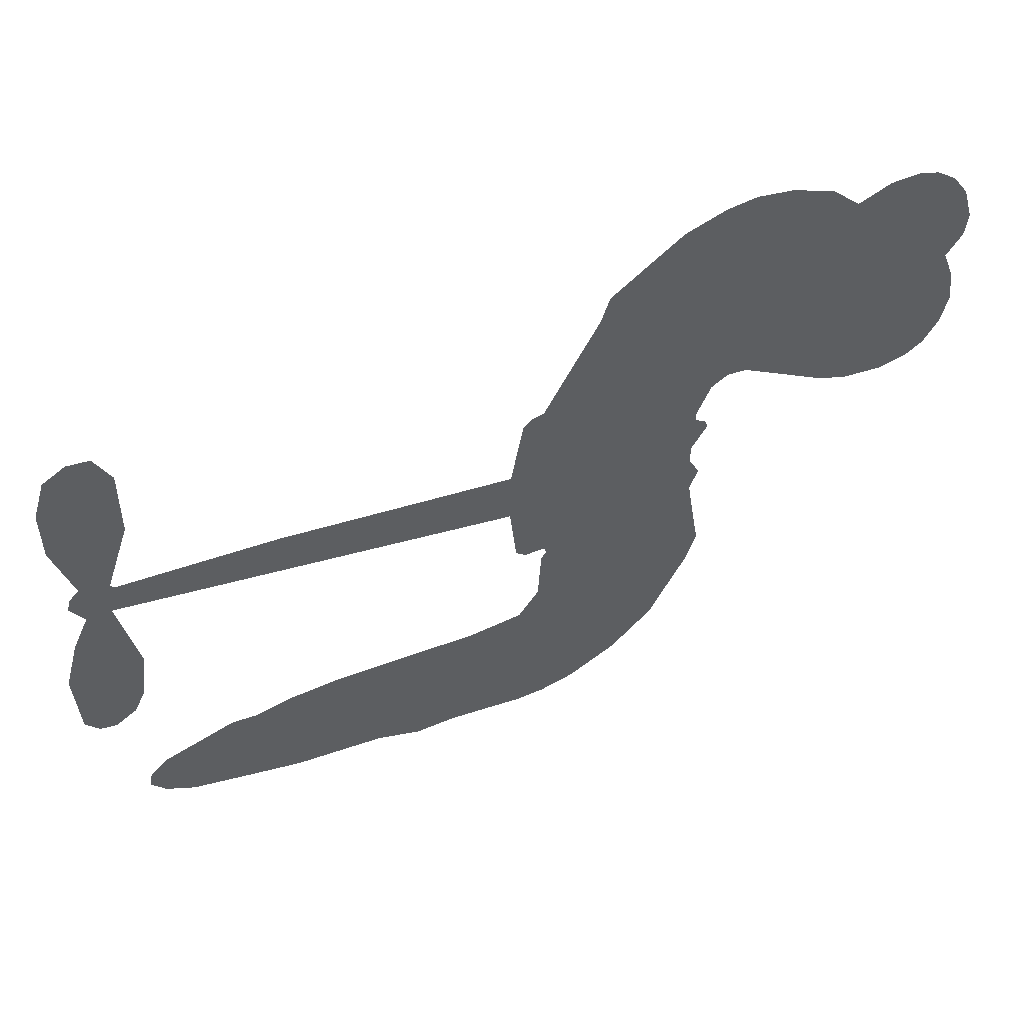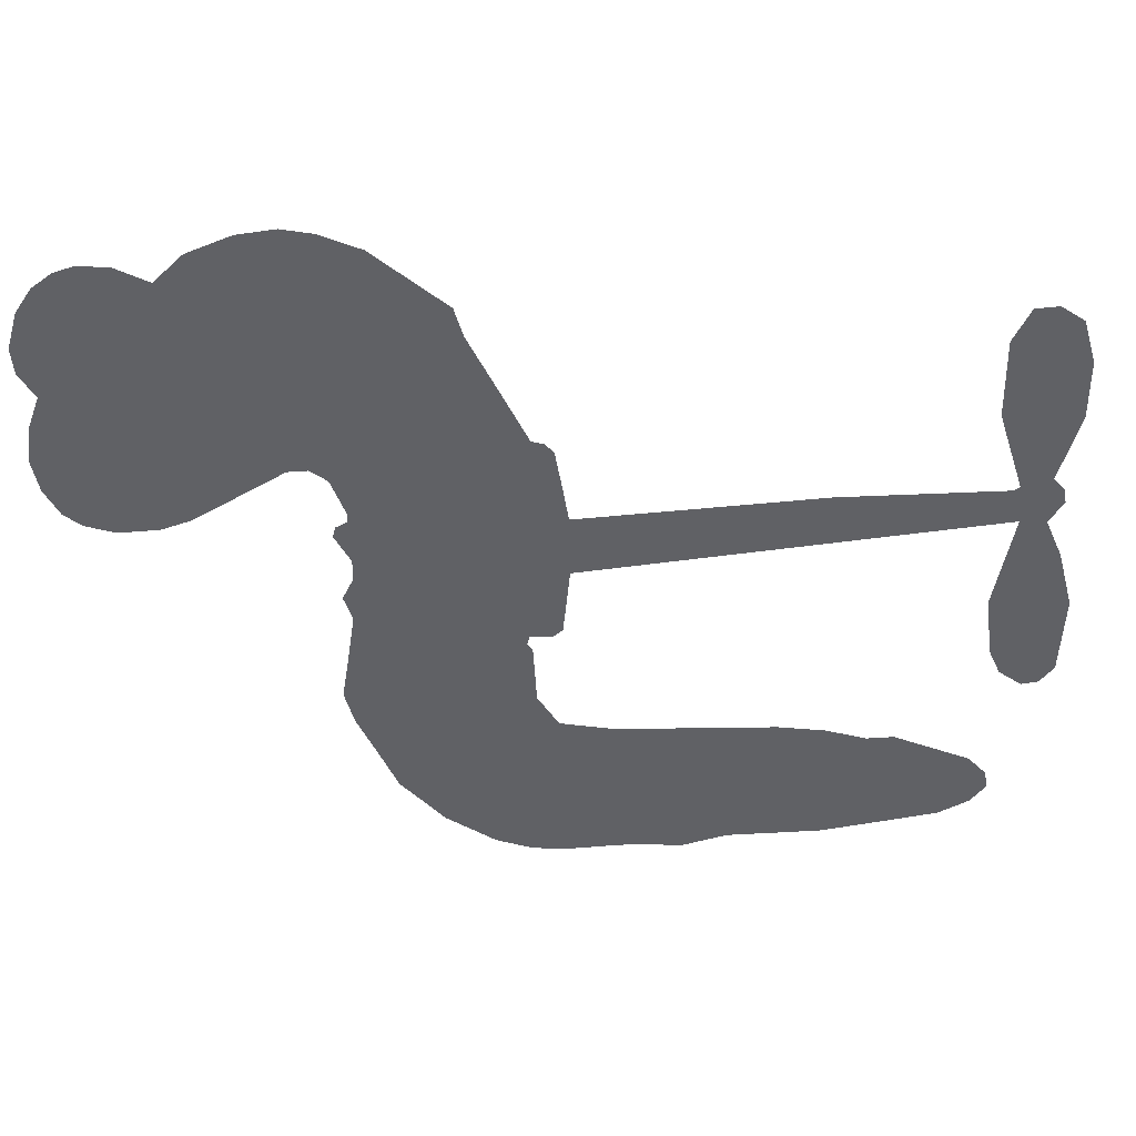
<metadata>
{"format":"obj","ext":"obj","renderer":"f3d","projection":"perspective","resolution":1024,"background":"white","views":[{"elev":54.4,"azim":159.5,"up":"+Y"},{"elev":40.3,"azim":-2.9,"up":"+Y"}]}
</metadata>
<code>
v -466.4 33.1 0
v -465.8 38.29 0
v -464 43.14 0
v -466.2 46.74 0
v -466.6 50.48 0
v -465 55.71 0
v -462.8 59.11 0
v -460 61.25 0
v -457.2 62.16 0
v -452.9 61.8 0
v -448.3 59.48 0
v -444.3 63.39 0
v -438.2 65.85 0
v -432.9 66.52 0
v -428.6 65.69 0
v -423 63.26 0
v -412.7 54.61 0
v -411.5 50.35 0
v -403.6 34.04 0
v -401.7 33.49 0
v -400.6 32.06 0
v -398.7 21.11 0
v -364.4 23.42 0
v -340.9 23.6 0
v -340.2 24.2 0
v -344 35.83 0
v -344.2 47.23 0
v -341.8 52.06 0
v -338.4 52.31 0
v -335.1 50.01 0
v -333.2 43.72 0
v -333.2 35.24 0
v -335.9 25.3 0
v -334.3 23.48 0
v -333.9 21.43 0
v -335.9 18.07 0
v -333.4 12.37 0
v -331.1 3.827 0
v -331.7 -7.962 0
v -333.7 -10.46 0
v -336.1 -10.83 0
v -339.4 -8.391 0
v -341.1 -4.597 0
v -342.3 4.385 0
v -339.7 18.39 0
v -398.5 11.99 0
v -399.5 2.006 0
v -401 0.7968 0
v -404 0.9917 0
v -404.3 -0.2036 0
v -403.6 -1.316 0
v -403.1 -10.28 0
v -400 -15.25 0
v -392.2 -16.75 0
v -369.5 -17.45 0
v -362.7 -18.45 0
v -356.9 -20.27 0
v -353 -20.17 0
v -341.9 -24.97 0
v -339.2 -28.02 0
v -338.7 -30.72 0
v -341 -33.52 0
v -345.3 -35.77 0
v -362.4 -38.58 0
v -375.8 -38.82 0
v -382.5 -40.65 0
v -388.6 -39.97 0
v -399.7 -40.5 0
v -404.1 -39.94 0
v -409.2 -38.1 0
v -416.3 -33.14 0
v -422.7 -25.94 0
v -428.1 -13.53 0
v -429.5 -8.392 0
v -427.4 5.372 0
v -428.6 8.967 0
v -427.1 12.23 0
v -427.1 15.34 0
v -429.3 19.55 0
v -428.9 21.05 0
v -427.3 21.86 0
v -427.2 23.2 0
v -429.3 28.66 0
v -431.7 30.45 0
v -434.5 30.35 0
v -447.1 22.98 0
v -451.2 21.59 0
v -456.9 21.32 0
v -461 22.67 0
v -463.4 24.63 0
v -465.5 28.56 0
v -369.1 15.19 0
v -339.5 22.57 0
v -424.9 22.38 0
v -406.2 1.035 0
v -403.3 -5.789 0
v -427.2 19.73 0
v -403.5 30.82 0
v -399 6.985 0
v -354.4 16.79 0
v -337.9 24.21 0
v -347 17.59 0
v -343.3 17.99 0
v -428.2 17.43 0
v -405 3.616 0
v -342.1 30.02 0
v -336.8 21.56 0
v -339.1 27.78 0
v -342.6 -29.96 0
v -335.4 -6.98 0
v -424.6 26.96 0
v -405.9 -2.129 0
v -425.3 17.58 0
v -458.8 27.94 0
v -457 56.7 0
v -433.2 35.4 0
v -399.6 26.57 0
v -402 3.619 0
v -352.7 23.51 0
v -346.8 23.55 0
v -410.1 4.463 0
v -409.2 32.35 0
v -422.6 13.78 0
v -427.3 33.8 0
v -403.5 8.035 0
v -341.9 20.7 0
v -411.5 -1.161 0
v -345.2 20.69 0
v -348.7 20.63 0
v -423.6 8.595 0
v -354.8 -27.23 0
v -341 11.39 0
v -339.8 48.08 0
v -334.5 30.27 0
v -331.4 -2.068 0
v -459.8 49.23 0
v -350.7 17.19 0
v -354.9 -23.45 0
v -338.1 14.47 0
v -361.5 -25.48 0
v -347.4 -22.58 0
v -350.9 -25.24 0
v -432.2 58.48 0
v -400.9 -32.17 0
v -461.8 31.65 0
v -451.4 29 0
v -460.9 55.43 0
v -416.5 24.14 0
v -410.1 -8.268 0
v -344.1 41.53 0
v -338.4 31.86 0
v -462.4 46.55 0
v -457.2 41.99 0
v -458.7 45.52 0
v -451.7 46.48 0
v -455.5 48.43 0
v -353.9 -37.2 0
v -346.6 -27.29 0
v -431.5 62.6 0
v -419.6 50.29 0
v -401.4 -36.51 0
v -450.2 25.32 0
v -440.8 26.66 0
v -454.7 25.85 0
v -421 24.43 0
v -406.3 -8.134 0
v -407.9 -14.18 0
v -454.9 44.84 0
v -451 39.42 0
v -450.7 53.16 0
v -456.9 52.44 0
v -436.2 61.37 0
v -426.9 59.6 0
v -415.6 51.47 0
v -394.2 -40.2 0
v -406 -33.77 0
v -420.9 19.57 0
v -418.3 32.08 0
v -452.3 49.98 0
v -446.8 49.19 0
v -417.9 58.94 0
v -425.8 30.44 0
v -398 -34.73 0
v -394.6 -28.54 0
v -420.7 28.63 0
v -418.7 54.6 0
v -407.5 42.22 0
v -422.8 32.67 0
v -422.5 57.62 0
v -423 41.07 0
v -415.5 43.67 0
v -424.1 36.84 0
v -414.4 47.57 0
v -418.6 37.67 0
v -429.4 40.42 0
v -409.5 46.29 0
v -427.6 37.32 0
v -411.5 42.79 0
v -414.3 39.29 0
v -410 38.69 0
v -412.7 35.13 0
v -405.5 38.13 0
v -413.7 30.31 0
v -408.1 35.71 0
v -430.5 33.53 0
v -409.4 1.278 0
v -412.9 2.195 0
v -415.6 8.331 0
v -418.2 -1.852 0
v -336.3 46.22 0
v -340 43.52 0
v -340.2 38.75 0
v -455.8 33.51 0
v -455.3 29.67 0
v -407.7 22.45 0
v -461.1 39.31 0
v -440.2 34.45 0
v -403.9 -14.15 0
v -405.9 -21.18 0
v -402.9 -18.25 0
v -406.5 -17.57 0
v -413.3 -18.34 0
v -409.7 -20 0
v -399.9 -24.38 0
v -414.6 -25.5 0
v -402.4 -21.79 0
v -405.1 -26.84 0
v -397.7 -19.84 0
v -412.9 -22.08 0
v -425.3 -19.71 0
v -409.8 -25.67 0
v -452.3 57.36 0
v -454 54.31 0
v -440.3 62.24 0
v -443.5 58.57 0
v -439.1 57.92 0
v -442.1 52.82 0
v -425.8 64.47 0
v -428.3 62.56 0
v -406 -37.16 0
v -411.1 -33.29 0
v -446.8 43.4 0
v -420.4 61.1 0
v -428 51.36 0
v -419.5 10.52 0
v -419.6 5.7 0
v -414 15.94 0
v -418.3 14.77 0
v -415.3 12.24 0
v -410.5 9.821 0
v -421.5 -9.028 0
v -340.3 35.03 0
v -336.8 36.74 0
v -333.2 39.48 0
v -336.5 41.58 0
v -458.4 31.33 0
v -459.6 35.39 0
v -456 37.82 0
v -403 23.22 0
v -409.5 27.23 0
v -460.6 42.7 0
v -436.5 33.54 0
v -437.2 38.59 0
v -437.7 28.51 0
v -445.9 28.81 0
v -441 30.6 0
v -444.8 33.38 0
v -443.6 38.82 0
v -404.2 -30.45 0
v -400.9 -28.21 0
v -408.4 -29.69 0
v -412.6 -29.28 0
v -395.3 -23.9 0
v -380.8 -17.08 0
v -393.7 -20.31 0
v -390.9 -23.7 0
v -386.5 -16.91 0
v -390 -28.19 0
v -392 -32.03 0
v -382.9 -24.74 0
v -389.7 -19.93 0
v -395.6 -32.04 0
v -390.1 -35.92 0
v -387 -25.39 0
v -385.4 -21.14 0
v -385.1 -36.34 0
v -381.4 -21.04 0
v -384 -30.5 0
v -375.4 -25.61 0
v -387.9 -31.74 0
v -375.1 -17.27 0
v -379 -24.14 0
v -380.3 -28.27 0
v -375.8 -21.41 0
v -379.3 -34.06 0
v -370.3 -23.09 0
v -396.1 -16 0
v -446.6 55.24 0
v -448.4 46.28 0
v -450.2 43.38 0
v -444.9 46.3 0
v -443.2 49.44 0
v -442.7 42.85 0
v -436.7 49.11 0
v -441.2 46.3 0
v -438.2 42.96 0
v -433.8 41.64 0
v -432.2 38.64 0
v -430.2 46.08 0
v -435 45.46 0
v -426.2 55.32 0
v -430.3 54.79 0
v -423.7 51.83 0
v -435.4 54.54 0
v -432.5 50.8 0
v -425.3 47.18 0
v -416 4.54 0
v -418.8 1.942 0
v -428.4 -1.506 0
v -423.4 2.964 0
v -427.9 1.927 0
v -425 -0.2581 0
v -425 -5.315 0
v -412.4 7.022 0
v -407.4 7.316 0
v -406.2 12 0
v -425.6 -10.12 0
v -417.7 -20.75 0
v -463.4 35.38 0
v -403.4 27.01 0
v -413.4 26.4 0
v -416.8 28.12 0
v -412.4 21.67 0
v -406.9 29.6 0
v -443.9 24.82 0
v -440.5 37.78 0
v -447.3 39.69 0
v -448.8 35.43 0
v -452.7 35.82 0
v -381.5 -37.06 0
v -375.9 -30.5 0
v -445.4 52.18 0
v -438.9 54.37 0
v -427 43.62 0
v -420.9 -4.991 0
v -415.8 -7.843 0
v -429 -4.946 0
v -402.4 11.78 0
v -400.7 16.52 0
v -410 14.16 0
v -405.8 17.22 0
v -406.5 25.66 0
v -416.4 19.7 0
v -448.6 31.59 0
v -375.1 -34.66 0
v -369.1 -38.71 0
v -368.4 -31.31 0
v -372.5 -38.76 0
v -370.9 -34.9 0
v -366.5 -35.23 0
v -372.2 -31.38 0
v -370.4 -27.43 0
v -362.8 -31 0
v -366.2 -25.4 0
v -363.8 -22.25 0
v -360.2 -22.06 0
v -366.1 -17.95 0
v -383.8 13.59 0
v -381.5 22.27 0
v -402.9 19.5 0
v -409.8 18.36 0
v -362.7 -34.8 0
v -357.4 -32.86 0
v -358.1 -37.91 0
v -350.7 -30.37 0
v -367.3 -21.3 0
v -391.2 12.79 0
v -354.3 -30.87 0
v -349.6 -36.49 0
v -352.1 -33.78 0
v -348 -33.05 0
v -390.1 21.69 0
v -397.7 17.94 0
v -394.4 21.4 0
v -336.6 -1.89 0
v -333.9 0.996 0
v -336.6 6.395 0
v -341.7 -0.1059 0
v -338 2.16 0
v -462.8 51.88 0
v -409.1 -4.384 0
v -413.1 -4.853 0
v -419 41.7 0
v -419.1 46 0
v -416.3 34.97 0
v -419.5 -29.52 0
v -418.6 -25.6 0
v -372.4 -19.91 0
v -422.2 -14.77 0
v -417.5 -15.98 0
v -413.1 -13.19 0
v -419 -12.21 0
v -410.1 -11.61 0
v -415.8 -11.17 0
v -365.7 -28.96 0
v -358.8 -28.79 0
v -357.9 -25.3 0
v -392 17.4 0
v -394.9 12.39 0
v -387.8 15.76 0
v -385.8 21.98 0
v -376.5 14.39 0
v -384 17.99 0
v -380.1 13.99 0
v -373 22.85 0
v -378.8 18.48 0
v -374.2 18.39 0
v -377.3 22.56 0
v -372.8 14.79 0
v -332.3 8.099 0
v -337 10.44 0
v -341.6 7.885 0
v -422.6 44.72 0
v -426.7 -16.62 0
v -421.3 -18.74 0
v -424 -22.82 0
v -420.5 -22.79 0
v -395 15.8 0
v -358.5 23.47 0
v -355.6 20.67 0
v -361.7 15.99 0
v -358.1 16.39 0
v -360.3 19.79 0
v -364.5 19.21 0
v -368.7 23.14 0
v -370.1 19.23 0
v -393.8 -35.34 0
v -397 -38.17 0
f 112 206 391
f 186 160 174
f 75 130 76
f 203 122 201
f 105 121 206
f 45 107 93
f 51 50 112
f 123 78 77
f 89 88 114
f 125 118 99
f 1 91 145
f 162 164 87
f 25 108 106
f 43 42 110
f 80 79 97
f 126 93 24
f 58 138 142
f 179 299 180
f 128 129 102
f 105 125 325
f 52 166 167
f 143 159 172
f 240 176 70
f 142 138 131
f 176 240 161
f 223 231 219
f 59 158 109
f 95 112 50
f 117 21 98
f 113 94 97
f 97 104 113
f 104 78 113
f 349 383 22
f 166 112 391
f 105 95 49
f 74 73 327
f 51 112 96
f 82 94 111
f 107 34 101
f 52 218 53
f 323 345 322
f 203 260 122
f 90 89 114
f 167 221 218
f 145 256 257
f 91 90 114
f 298 232 170
f 98 19 334
f 282 183 437
f 77 76 130
f 4 3 152
f 152 5 4
f 56 365 366
f 45 126 103
f 115 9 8
f 8 7 147
f 45 139 36
f 106 151 252
f 147 7 6
f 381 158 375
f 114 145 91
f 246 208 245
f 136 154 156
f 10 9 115
f 19 122 334
f 205 83 124
f 17 174 18
f 84 205 116
f 165 111 94
f 182 83 111
f 162 146 164
f 239 15 159
f 206 207 127
f 129 137 102
f 236 234 235
f 350 250 326
f 172 159 14
f 180 302 342
f 126 45 93
f 322 318 320
f 239 238 15
f 211 150 212
f 5 152 390
f 136 152 154
f 25 93 101
f 31 30 210
f 107 45 36
f 124 192 197
f 161 183 144
f 119 430 137
f 120 119 129
f 296 364 376
f 359 361 355
f 287 274 285
f 363 373 406
f 276 285 281
f 50 49 95
f 53 218 220
f 275 54 297
f 49 48 118
f 126 128 103
f 274 287 294
f 58 57 138
f 78 123 113
f 407 406 131
f 118 105 49
f 375 158 142
f 68 161 69
f 61 109 62
f 421 139 132
f 109 60 59
f 166 52 96
f 423 394 160
f 60 109 61
f 348 349 351
f 85 84 116
f 141 58 142
f 162 87 86
f 43 110 385
f 134 32 151
f 386 385 135
f 110 42 41
f 110 135 385
f 102 103 128
f 57 366 407
f 40 110 41
f 40 39 110
f 421 387 420
f 119 137 129
f 141 158 59
f 37 36 139
f 105 206 95
f 47 118 48
f 94 81 97
f 95 206 112
f 430 433 432
f 432 100 430
f 413 416 369
f 82 81 94
f 177 165 94
f 98 20 19
f 98 21 20
f 97 79 104
f 63 62 109
f 108 151 106
f 117 330 259
f 210 133 211
f 93 107 101
f 83 82 111
f 259 22 117
f 348 99 46
f 47 99 118
f 24 93 25
f 132 139 45
f 35 34 107
f 126 24 128
f 101 34 33
f 118 125 105
f 130 123 77
f 115 8 147
f 128 24 120
f 108 101 33
f 27 133 28
f 108 33 134
f 255 253 254
f 185 111 165
f 28 133 29
f 133 30 29
f 129 128 120
f 110 39 135
f 159 15 14
f 145 114 256
f 193 160 394
f 101 108 25
f 389 388 385
f 36 35 107
f 168 154 153
f 81 80 97
f 372 373 363
f 151 108 134
f 214 114 164
f 145 257 329
f 163 265 335
f 179 233 171
f 390 6 5
f 147 390 171
f 113 123 177
f 177 123 248
f 209 346 392
f 397 396 225
f 261 154 152
f 27 150 211
f 253 252 151
f 152 136 390
f 3 2 216
f 168 169 300
f 261 152 3
f 168 156 154
f 261 153 154
f 234 236 172
f 179 156 155
f 147 171 115
f 64 374 372
f 375 380 381
f 141 142 158
f 142 131 375
f 172 14 13
f 143 173 239
f 308 205 197
f 196 198 187
f 283 175 67
f 161 144 176
f 264 266 163
f 214 146 213
f 85 262 264
f 262 85 116
f 114 88 164
f 87 164 88
f 177 94 113
f 332 148 331
f 112 166 96
f 166 149 403
f 346 209 345
f 223 219 221
f 169 168 153
f 155 156 168
f 265 162 86
f 162 265 146
f 179 180 170
f 11 10 232
f 136 156 171
f 171 156 179
f 12 234 13
f 172 13 234
f 173 311 189
f 189 311 313
f 16 173 189
f 200 198 199
f 288 280 284
f 183 282 144
f 270 184 224
f 70 176 241
f 245 248 123
f 148 165 177
f 188 194 192
f 188 182 185
f 179 155 299
f 179 170 233
f 299 300 242
f 301 302 180
f 188 192 124
f 17 181 186
f 83 182 124
f 438 161 68
f 437 283 279
f 288 290 286
f 220 226 228
f 332 165 148
f 188 185 178
f 17 186 174
f 189 186 181
f 174 193 18
f 185 182 111
f 202 187 200
f 182 188 124
f 16 189 243
f 311 173 312
f 189 313 186
f 194 190 192
f 18 193 196
f 194 188 178
f 190 195 197
f 160 193 174
f 198 196 193
f 122 204 201
f 393 194 199
f 160 313 316
f 304 314 343
f 190 197 192
f 198 193 191
f 197 195 308
f 199 191 393
f 198 191 199
f 395 194 178
f 198 200 187
f 201 200 199
f 204 19 202
f 395 199 194
f 201 395 203
f 332 178 185
f 204 202 200
f 260 331 333
f 201 204 200
f 19 204 122
f 83 205 84
f 197 205 124
f 207 206 121
f 206 127 391
f 324 317 207
f 130 320 246
f 250 350 249
f 123 130 245
f 127 207 209
f 207 121 324
f 30 133 210
f 133 27 211
f 150 26 212
f 210 211 255
f 252 212 26
f 253 255 212
f 146 354 339
f 258 153 216
f 146 214 164
f 256 214 213
f 353 247 333
f 348 46 349
f 2 1 329
f 216 257 258
f 307 263 308
f 354 267 338
f 52 167 218
f 221 220 218
f 221 167 223
f 269 270 227
f 219 226 220
f 53 220 228
f 167 222 223
f 219 220 221
f 402 400 404
f 328 225 229
f 222 229 223
f 269 227 271
f 226 227 224
f 224 273 228
f 397 72 396
f 71 70 241
f 227 226 219
f 226 224 228
f 223 229 231
f 144 269 176
f 273 224 184
f 297 53 228
f 399 251 327
f 231 229 225
f 400 402 399
f 426 427 425
f 71 241 272
f 219 231 227
f 10 115 232
f 233 115 171
f 170 232 233
f 115 233 232
f 11 235 12
f 234 12 235
f 11 232 298
f 236 143 172
f 235 11 298
f 235 237 343
f 299 301 180
f 237 302 304
f 143 239 159
f 173 16 238
f 173 238 239
f 70 69 240
f 161 240 69
f 176 269 271
f 271 231 272
f 338 268 337
f 262 263 217
f 314 312 143
f 189 181 243
f 316 313 244
f 246 245 130
f 249 248 245
f 319 322 321
f 318 207 317
f 250 249 208
f 215 260 333
f 249 245 208
f 248 247 353
f 250 208 324
f 247 248 249
f 325 250 324
f 325 326 250
f 230 399 424
f 400 222 401
f 106 252 26
f 253 151 32
f 255 254 31
f 212 252 253
f 210 255 31
f 253 32 254
f 212 255 211
f 214 256 114
f 257 256 213
f 257 213 258
f 216 2 329
f 339 258 213
f 169 153 258
f 330 117 98
f 326 351 350
f 331 260 203
f 259 330 352
f 3 216 261
f 153 261 216
f 263 262 116
f 266 264 262
f 310 304 305
f 301 242 303
f 265 266 267
f 266 262 217
f 267 266 217
f 265 163 266
f 268 267 217
f 268 338 267
f 263 336 217
f 268 303 337
f 270 269 144
f 227 231 271
f 270 144 282
f 227 270 224
f 272 231 225
f 176 271 241
f 272 225 396
f 241 271 272
f 184 278 276
f 228 273 275
f 276 284 285
f 285 274 277
f 273 276 275
f 284 276 278
f 184 276 273
f 54 275 281
f 175 283 437
f 276 281 275
f 279 184 282
f 278 184 279
f 437 279 282
f 290 288 284
f 376 398 296
f 277 54 281
f 282 184 270
f 438 183 161
f 66 286 67
f 67 286 283
f 279 290 278
f 284 280 285
f 285 280 287
f 277 281 285
f 340 65 295
f 278 290 284
f 292 287 280
f 294 287 292
f 340 286 66
f 341 293 295
f 292 280 293
f 358 359 355
f 279 283 290
f 286 290 283
f 293 280 288
f 291 294 398
f 294 292 289
f 295 293 288
f 289 292 293
f 294 289 296
f 294 291 274
f 340 288 286
f 293 341 289
f 361 362 341
f 365 376 364
f 342 170 180
f 275 297 228
f 237 235 298
f 300 299 155
f 301 299 242
f 168 300 155
f 337 300 169
f 242 337 303
f 342 302 237
f 305 301 303
f 311 312 244
f 336 303 268
f 307 310 306
f 301 305 302
f 305 303 306
f 303 336 306
f 304 302 305
f 307 306 263
f 305 306 310
f 308 263 116
f 307 195 309
f 308 116 205
f 195 307 308
f 309 344 316
f 309 244 315
f 307 309 310
f 315 310 309
f 312 173 143
f 313 311 244
f 314 143 236
f 315 312 314
f 244 309 316
f 186 313 160
f 343 314 236
f 315 314 304
f 315 304 310
f 244 312 315
f 344 309 195
f 393 394 423
f 208 246 317
f 318 317 246
f 75 320 130
f 207 318 209
f 323 251 345
f 320 318 246
f 320 321 322
f 322 319 323
f 320 75 321
f 318 322 209
f 347 74 323
f 327 323 74
f 317 324 208
f 325 324 121
f 105 325 121
f 326 325 125
f 348 326 125
f 350 247 249
f 230 425 399
f 323 327 251
f 427 397 328
f 73 399 327
f 145 329 1
f 216 329 257
f 334 330 98
f 215 352 260
f 332 331 203
f 331 148 333
f 178 332 203
f 332 185 165
f 353 333 148
f 371 247 350
f 122 260 334
f 334 260 352
f 336 263 306
f 265 86 335
f 268 217 336
f 300 337 242
f 337 169 338
f 169 258 339
f 265 354 146
f 146 339 213
f 169 339 338
f 65 340 66
f 288 340 295
f 65 355 295
f 341 295 355
f 237 298 342
f 170 342 298
f 235 343 236
f 304 343 237
f 195 190 344
f 423 344 190
f 346 345 251
f 322 345 209
f 399 425 400
f 391 392 149
f 99 348 125
f 323 319 347
f 413 410 368
f 259 370 22
f 215 351 370
f 326 348 351
f 371 333 247
f 370 351 349
f 371 215 333
f 259 352 215
f 334 352 330
f 148 177 353
f 248 353 177
f 267 354 265
f 339 354 338
f 360 363 357
f 289 341 362
f 357 359 360
f 358 356 359
f 364 140 365
f 360 359 356
f 355 65 358
f 361 359 357
f 356 64 360
f 364 405 140
f 361 357 362
f 355 361 341
f 357 363 405
f 289 362 296
f 360 64 372
f 374 157 373
f 296 362 364
f 362 357 405
f 366 365 140
f 398 376 55
f 366 140 407
f 56 366 57
f 417 415 418
f 365 56 367
f 428 384 383
f 22 370 349
f 215 370 259
f 350 351 371
f 215 371 351
f 373 157 380
f 363 360 372
f 378 375 131
f 373 378 406
f 372 374 373
f 381 380 379
f 365 367 376
f 55 376 367
f 377 410 408
f 46 383 349
f 406 378 131
f 373 380 378
f 63 381 379
f 380 375 378
f 157 379 380
f 63 109 381
f 158 381 109
f 408 382 384
f 22 383 384
f 386 135 38
f 377 408 428
f 428 46 409
f 385 386 389
f 387 386 38
f 389 44 388
f 421 420 37
f 422 44 387
f 386 387 389
f 43 385 388
f 44 389 387
f 171 390 136
f 6 390 147
f 392 391 127
f 166 391 149
f 209 392 127
f 149 392 346
f 394 393 191
f 190 194 393
f 193 394 191
f 423 160 316
f 203 395 178
f 199 395 201
f 272 396 71
f 222 328 229
f 328 397 225
f 291 398 55
f 294 296 398
f 400 328 222
f 401 222 167
f 399 402 251
f 167 403 401
f 404 149 346
f 404 400 401
f 346 251 402
f 166 403 167
f 404 403 149
f 404 401 403
f 346 402 404
f 140 405 363
f 362 405 364
f 407 131 138
f 363 406 140
f 407 138 57
f 140 406 407
f 410 377 368
f 413 411 410
f 428 408 384
f 382 408 410
f 413 414 416
f 382 410 411
f 369 411 413
f 416 414 412
f 436 434 435
f 413 368 414
f 417 416 412
f 92 436 419
f 418 369 416
f 417 419 436
f 139 421 37
f 417 418 416
f 417 412 419
f 387 38 420
f 422 421 132
f 344 423 316
f 421 422 387
f 393 423 190
f 72 397 427
f 399 73 424
f 400 425 328
f 425 427 328
f 425 230 426
f 72 427 426
f 46 428 383
f 377 428 409
f 119 429 430
f 137 430 100
f 432 433 431
f 429 23 433
f 434 431 433
f 433 430 429
f 434 433 23
f 415 417 436
f 92 431 434
f 434 436 92
f 434 23 435
f 415 436 435
f 437 183 438
f 68 175 438
f 437 438 175

</code>
